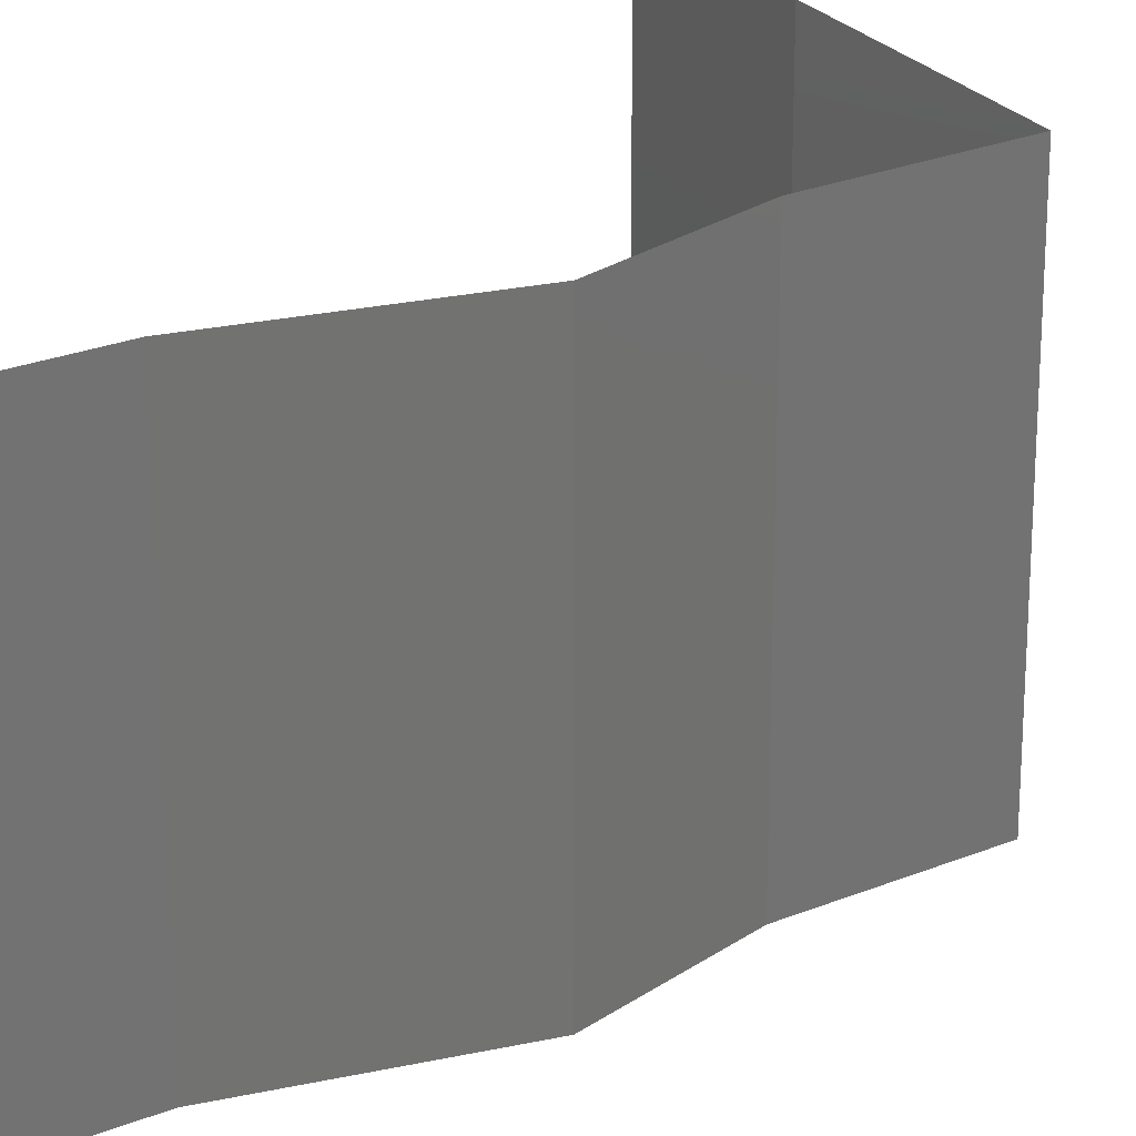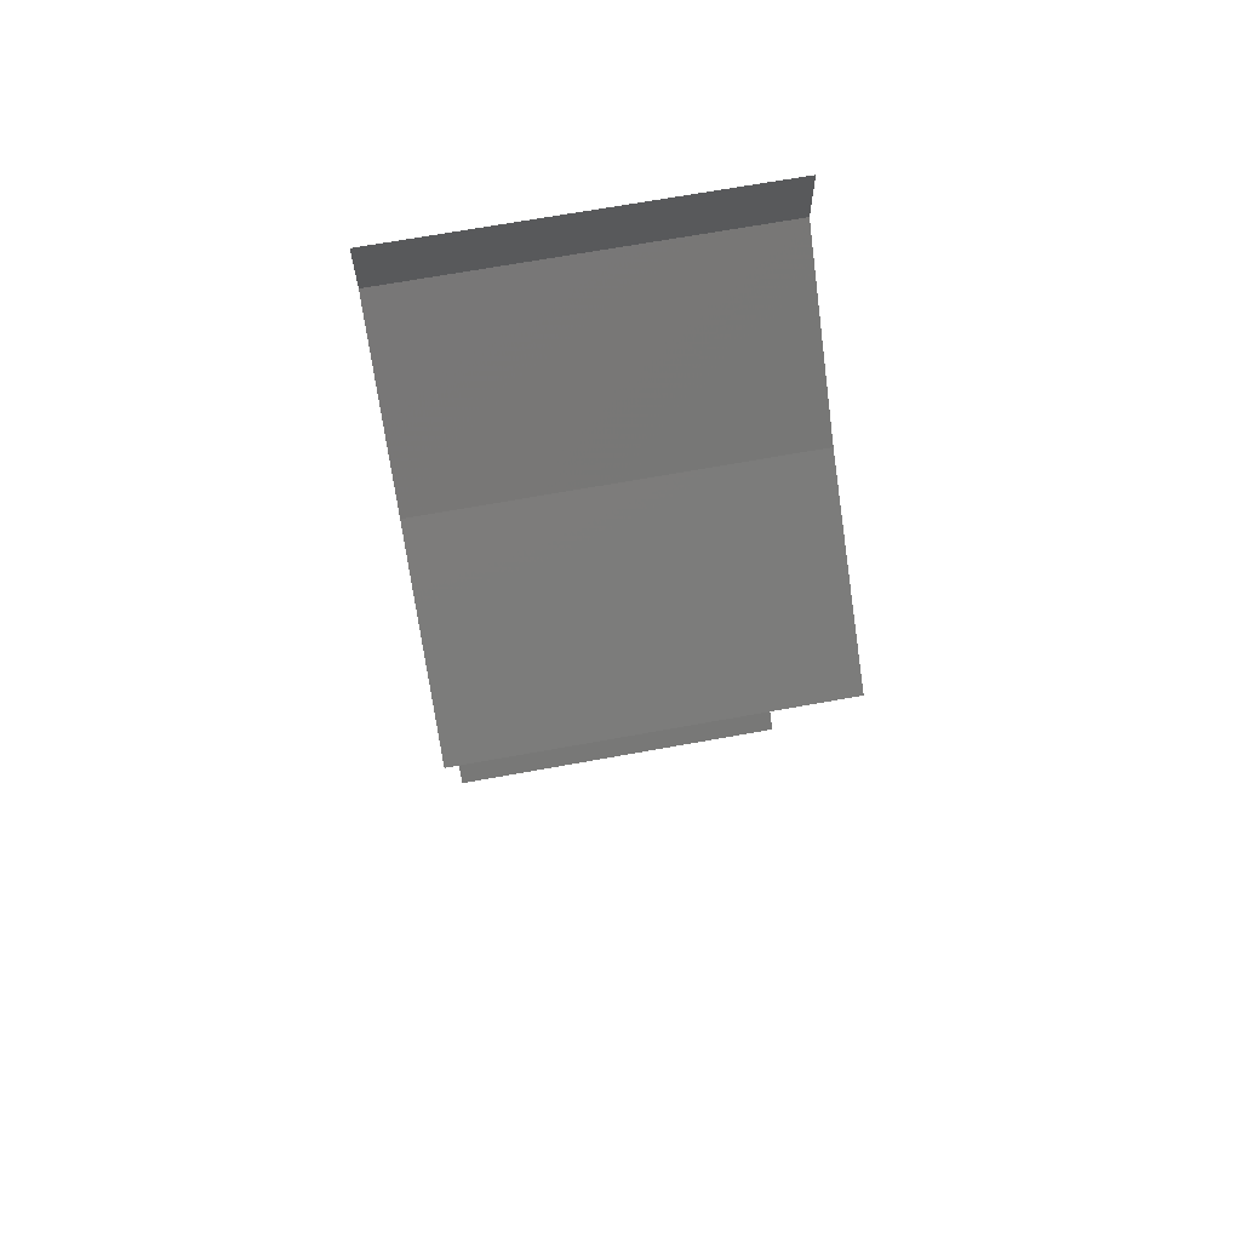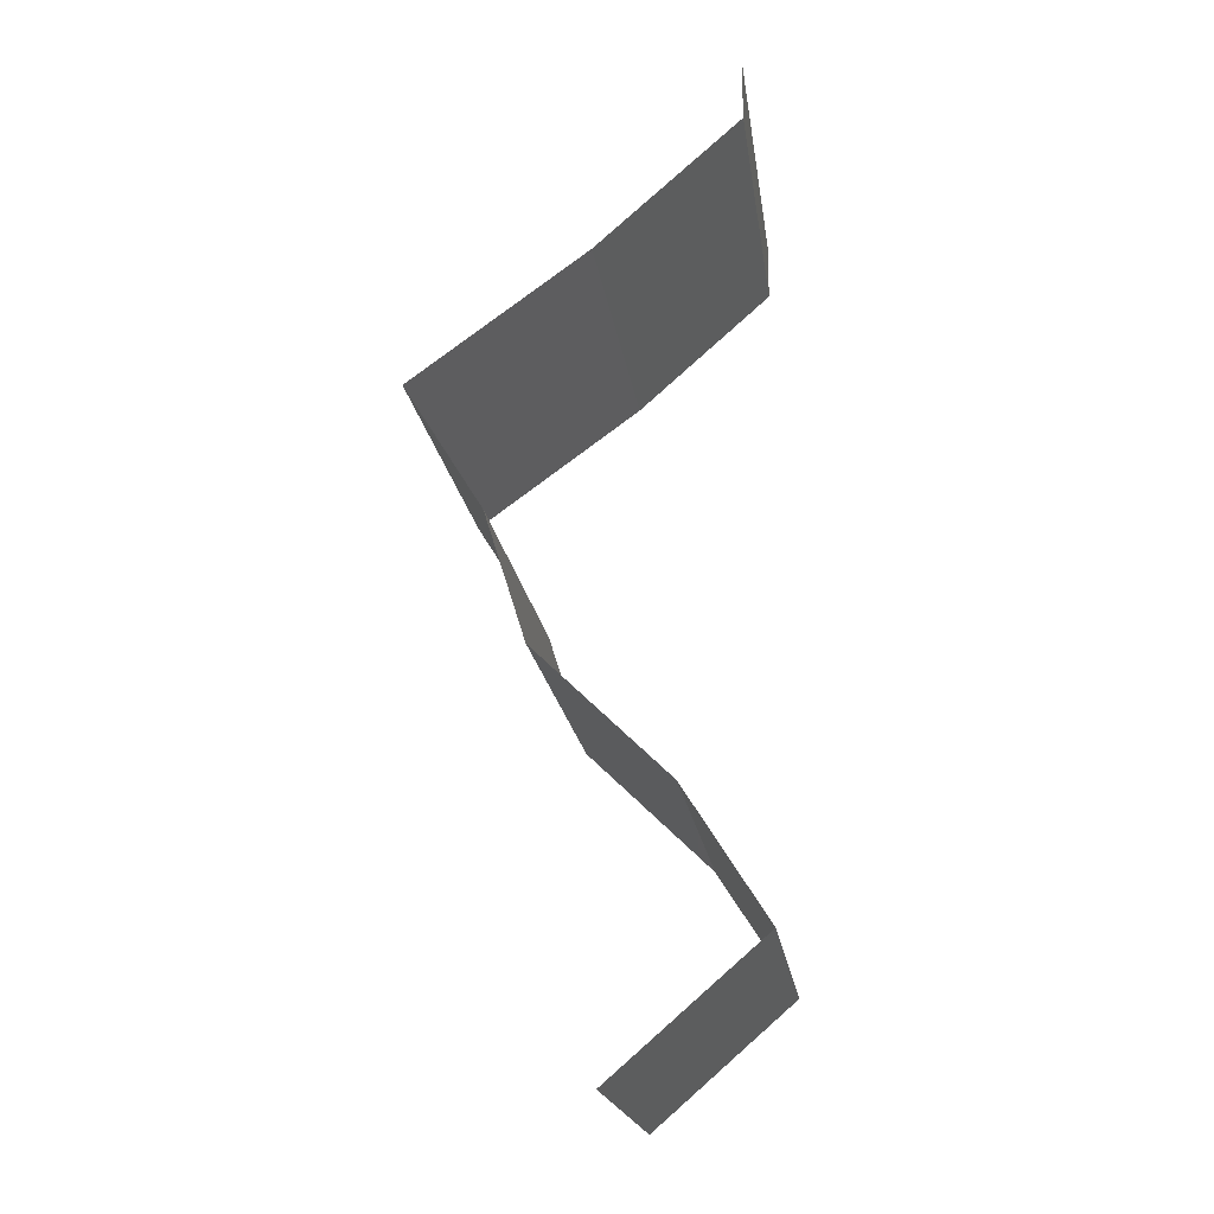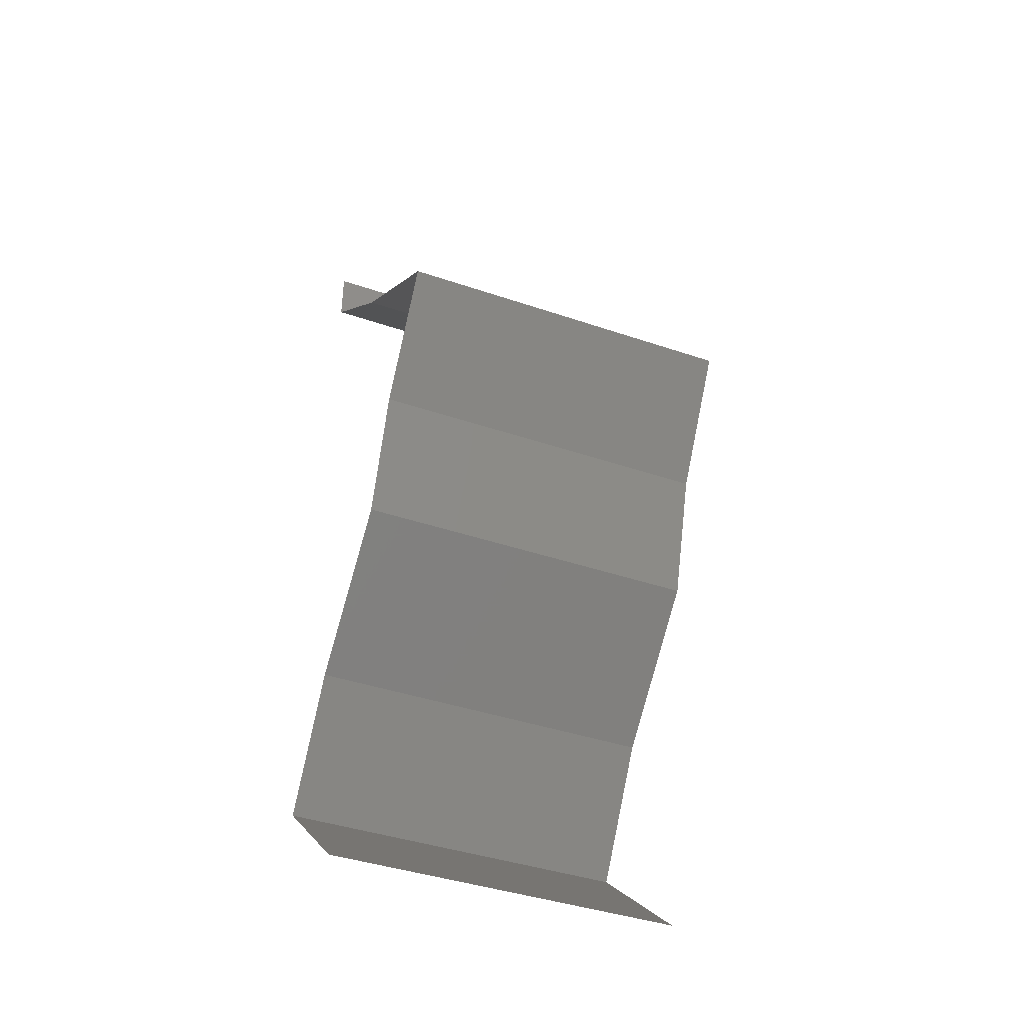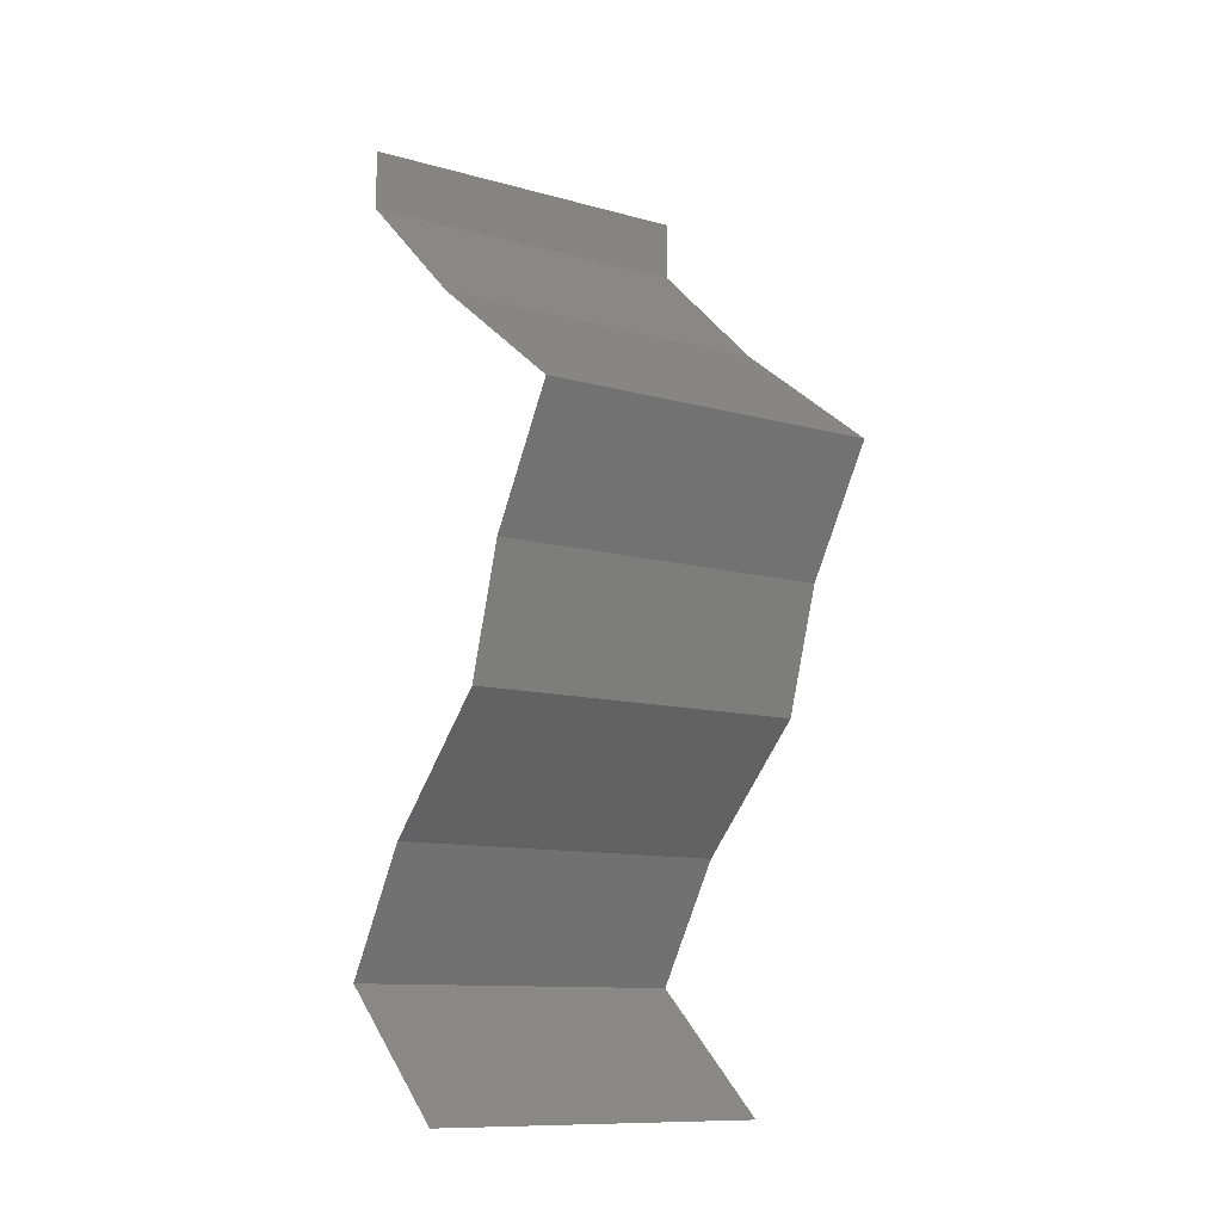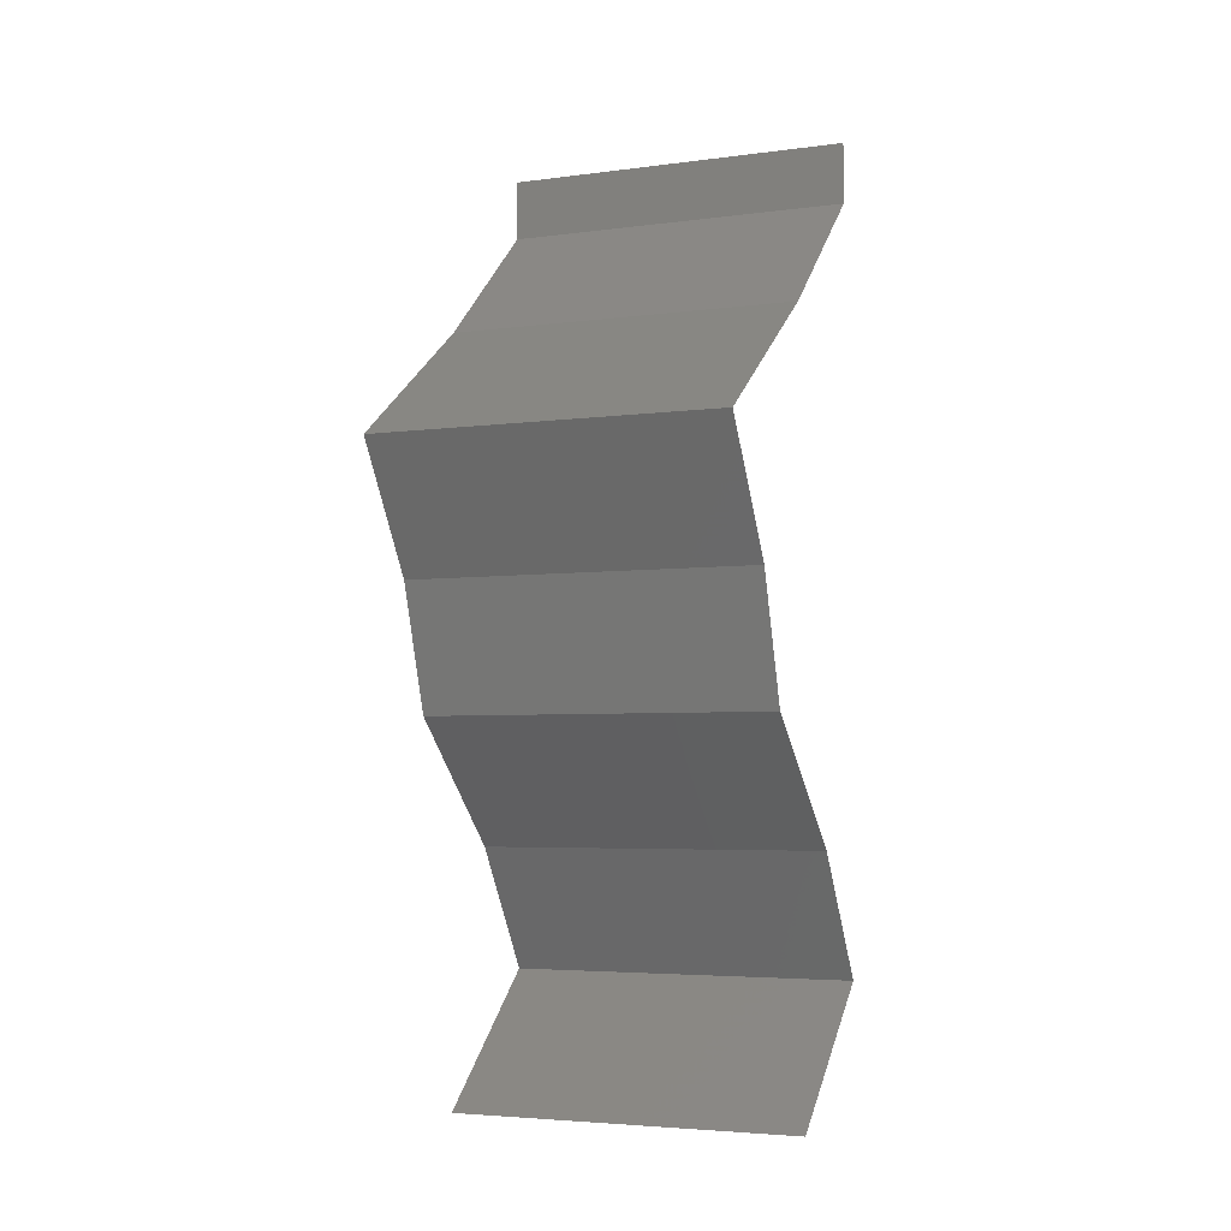
<metadata>
{"format":"stl","ext":"stl","renderer":"f3d","projection":"perspective","resolution":1024,"background":"white","views":[{"elev":25.1,"azim":24.7,"up":"+Z"},{"elev":69.1,"azim":79.7,"up":"+Y"},{"elev":-19.5,"azim":-172.1,"up":"+Y"},{"elev":-41.3,"azim":67.6,"up":"+Y"},{"elev":-11.1,"azim":55.6,"up":"+Y"},{"elev":-4.4,"azim":113.5,"up":"+Y"}]}
</metadata>
<code>
# stl→obj: 41 verts, 60 faces
v 0.04 0.0566 0
v 0.04 0.06 0
v 0.04 0.06 0.01
v 0.04 0.0566 0.01
v 0.04 0.06 0.02
v 0.04 0.0566 0.02
v 0.04794 0.04952 0.02
v 0.04397 0.05306 0.01451
v 0.04397 0.05306 0.005521
v 0.04794 0.04952 0
v 0.04794 0.04952 0.01
v 0.0528 0.04598 0.00602
v 0.05766 0.04245 0
v 0.05766 0.04245 0.02
v 0.0528 0.04598 0.01408
v 0.05766 0.04245 0.01
v 0.05549 0.03891 0.015
v 0.05333 0.03537 0
v 0.05549 0.03891 0.005
v 0.05333 0.03537 0.01
v 0.05333 0.03537 0.02
v 0.05111 0.0283 0
v 0.05222 0.03183 0.005
v 0.05111 0.0283 0.01
v 0.05222 0.03183 0.015
v 0.05111 0.0283 0.02
v 0.04749 0.02476 0.005
v 0.04387 0.02122 0
v 0.04387 0.02122 0.02
v 0.04749 0.02476 0.015
v 0.04387 0.02122 0.01
v 0.04164 0.01769 0.015
v 0.03942 0.01415 0
v 0.04164 0.01769 0.005
v 0.03942 0.01415 0.01
v 0.03942 0.01415 0.02
v 0.04353 0.01061 0.005521
v 0.04763 0.007074 0
v 0.04763 0.007074 0.02
v 0.04353 0.01061 0.01451
v 0.04763 0.007074 0.01
f 1 2 3
f 4 5 6
f 3 5 4
f 1 3 4
f 7 8 6
f 1 9 10
f 6 8 4
f 10 9 11
f 4 8 9
f 9 8 11
f 4 9 1
f 11 8 7
f 10 12 13
f 14 15 7
f 11 15 12
f 12 15 16
f 7 15 11
f 13 12 16
f 11 12 10
f 16 15 14
f 14 17 16
f 18 19 20
f 16 19 13
f 20 17 21
f 20 19 16
f 21 17 14
f 16 17 20
f 13 19 18
f 22 23 24
f 21 25 20
f 20 23 18
f 24 25 26
f 24 23 20
f 20 25 24
f 26 25 21
f 18 23 22
f 22 27 28
f 29 30 26
f 24 30 27
f 27 30 31
f 26 30 24
f 28 27 31
f 24 27 22
f 31 30 29
f 29 32 31
f 33 34 35
f 31 34 28
f 35 32 36
f 31 32 35
f 35 34 31
f 28 34 33
f 36 32 29
f 33 37 38
f 39 40 36
f 37 40 41
f 35 40 37
f 36 40 35
f 38 37 41
f 35 37 33
f 41 40 39

</code>
